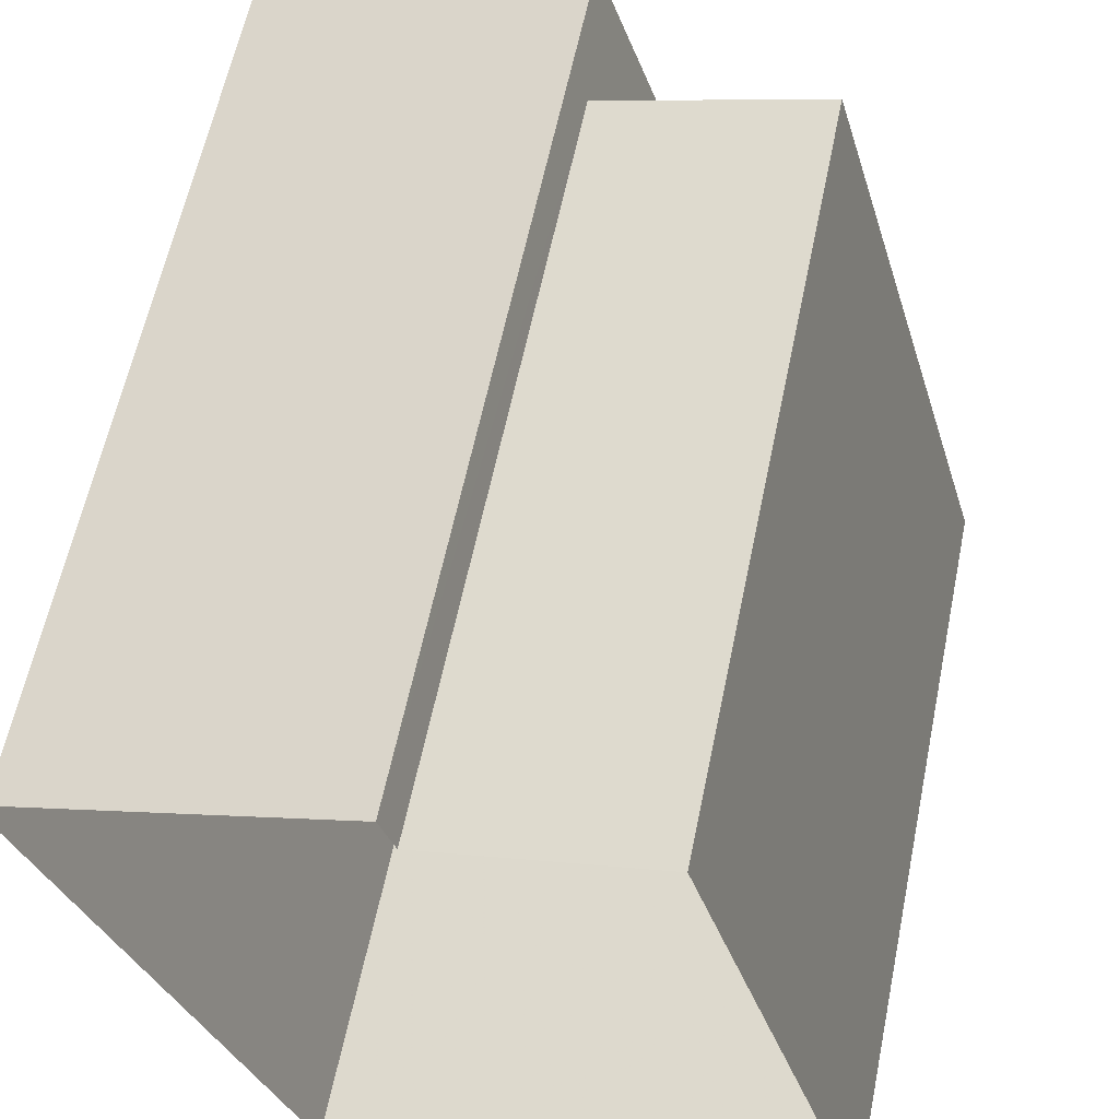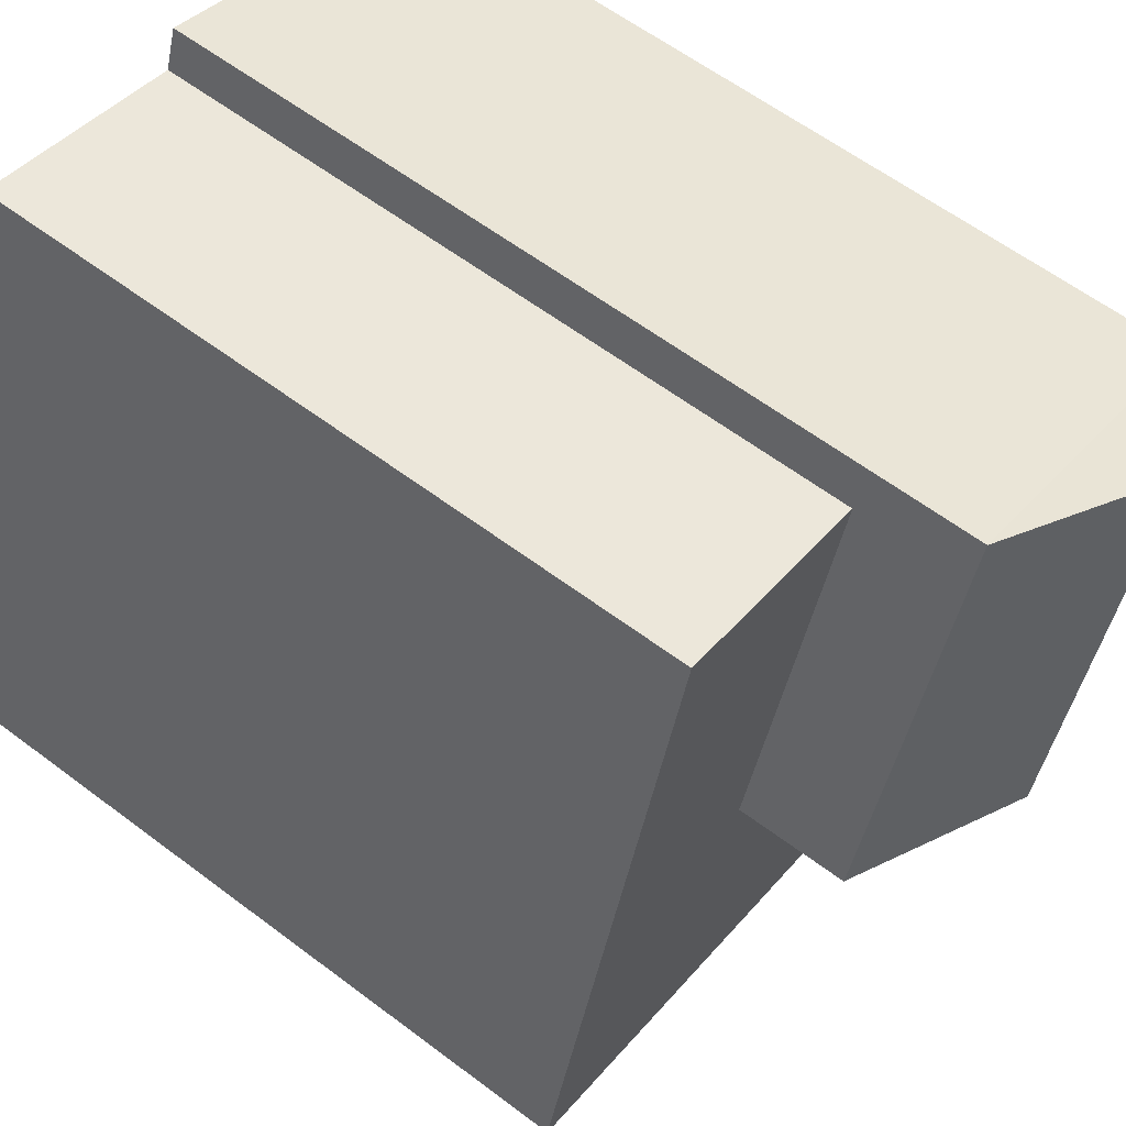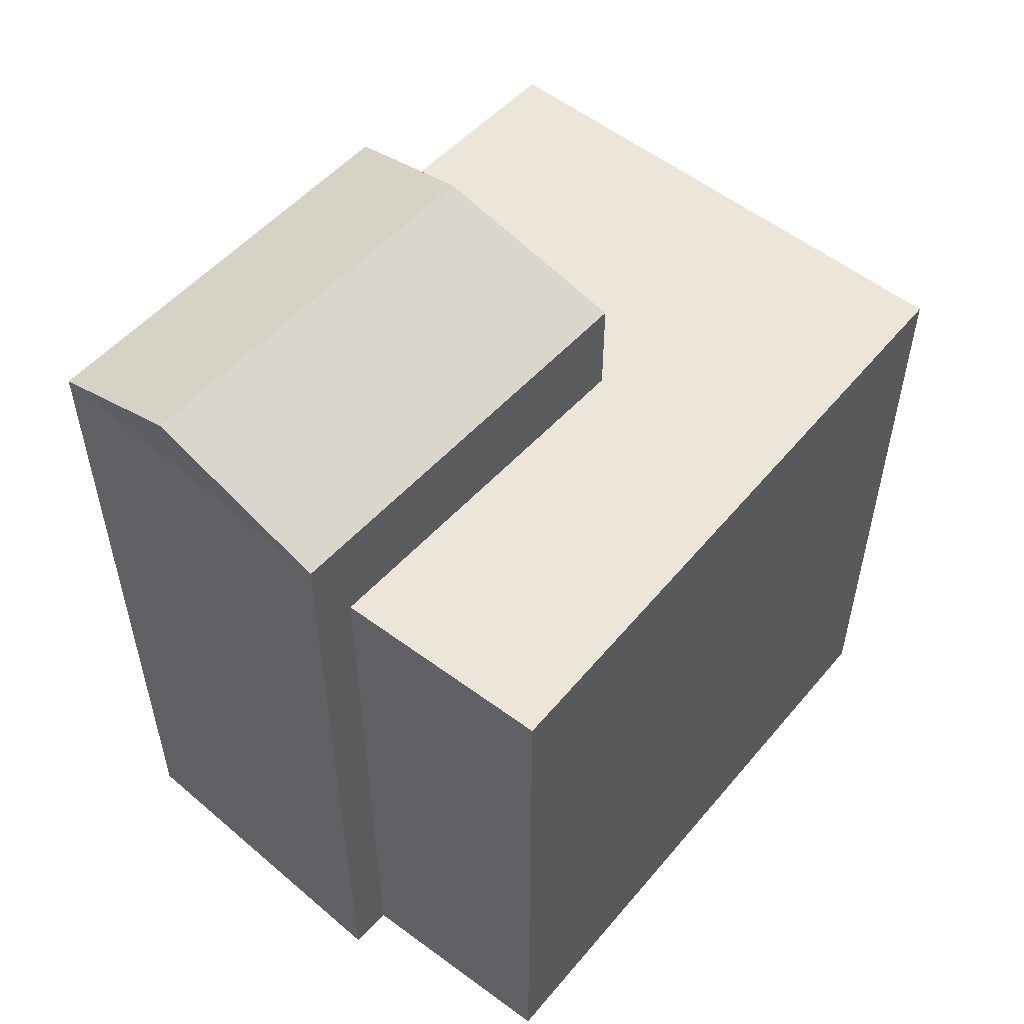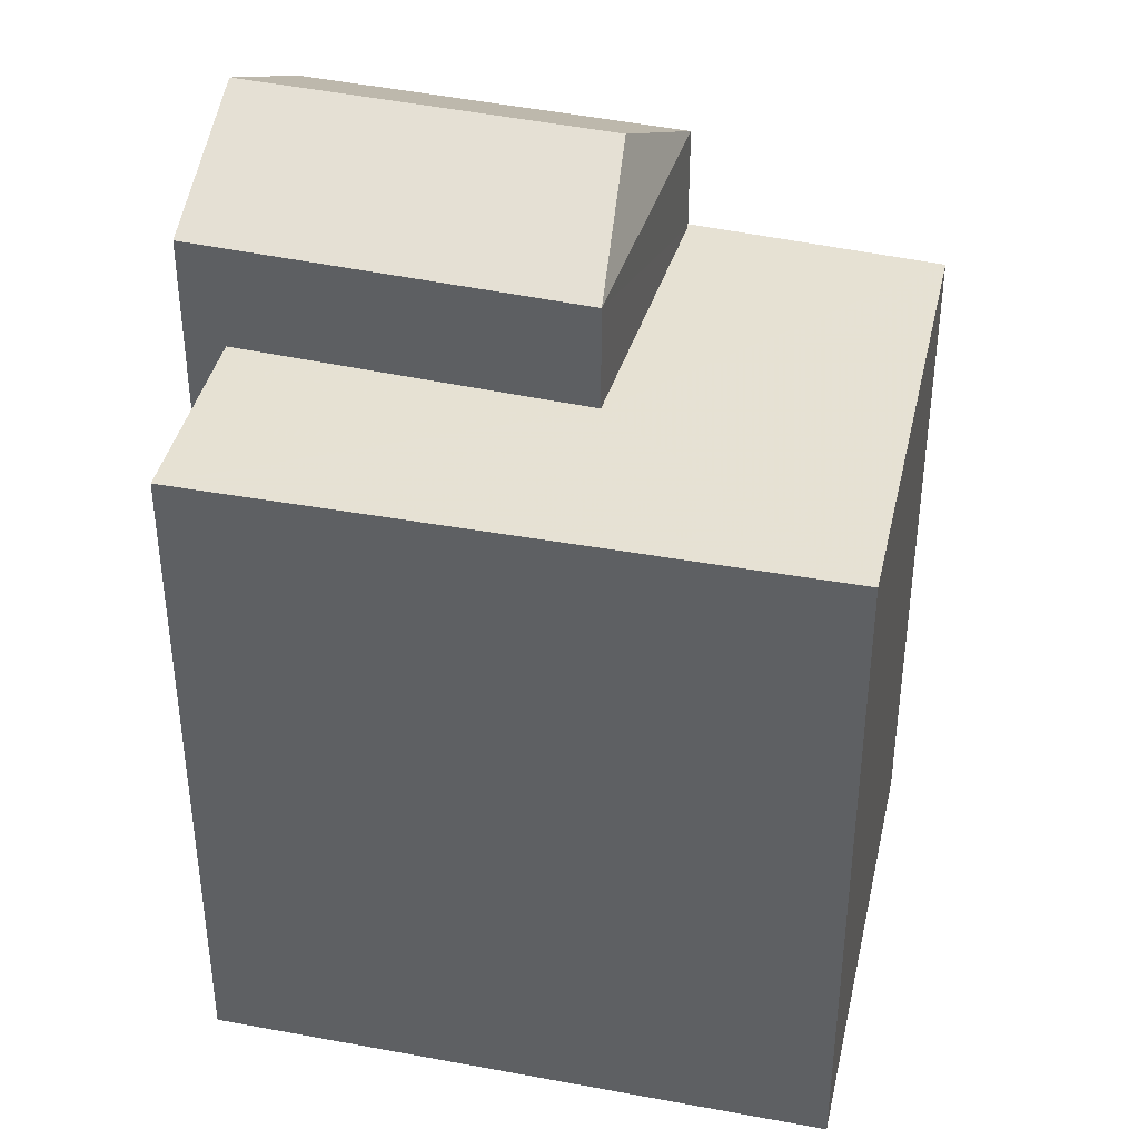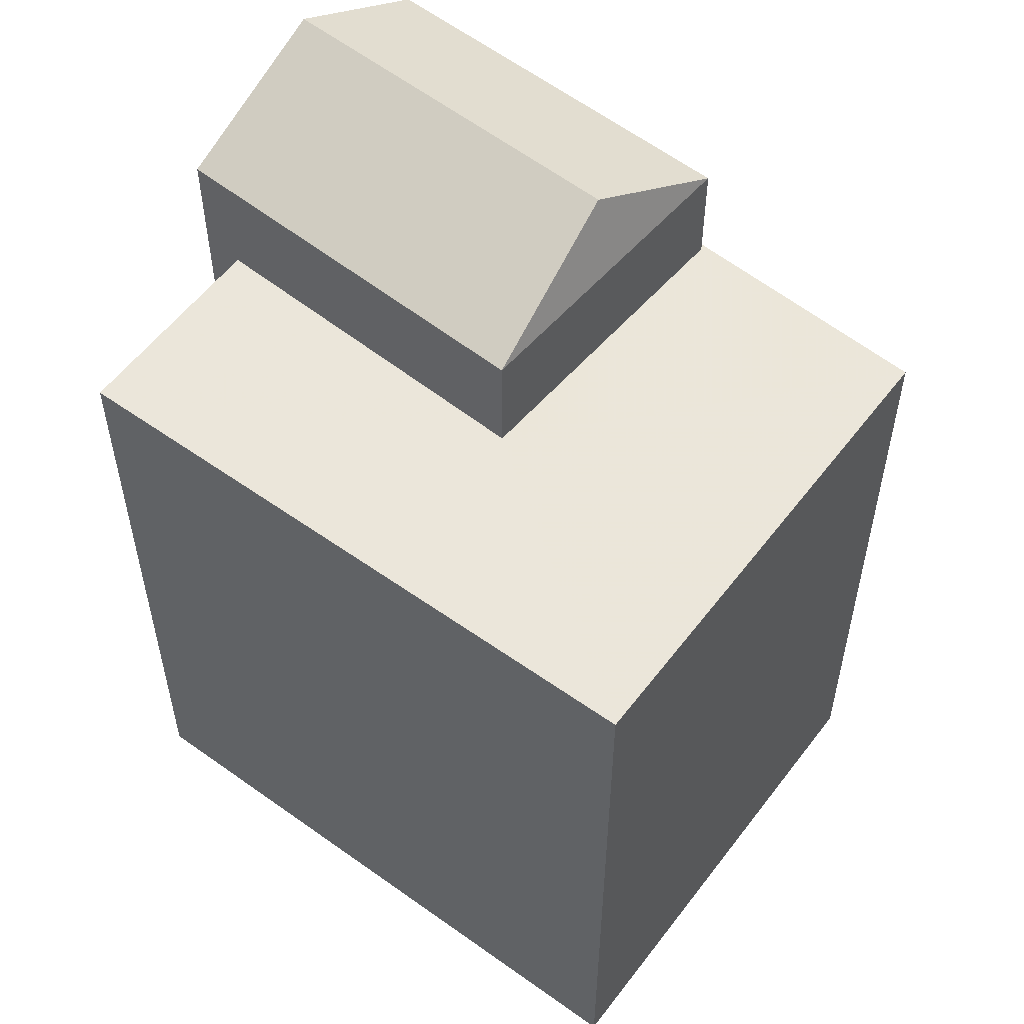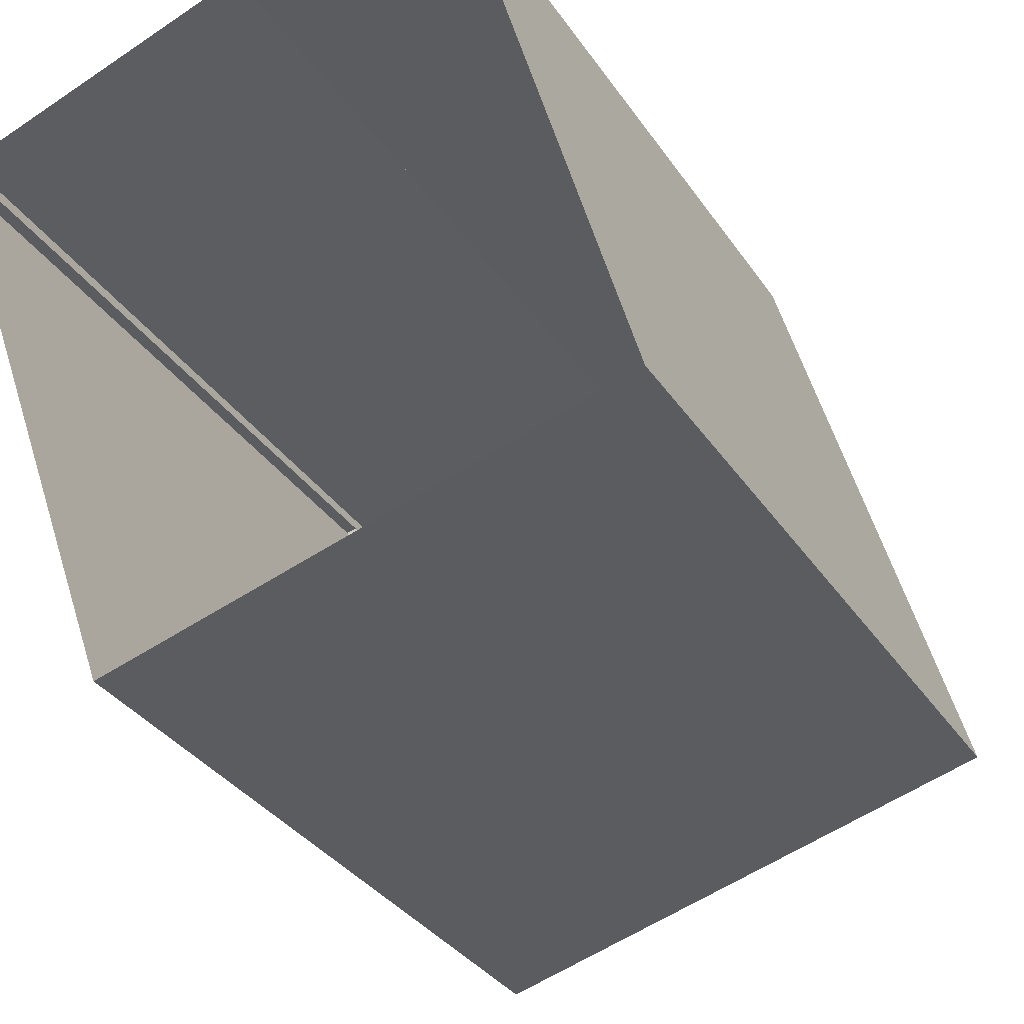
<metadata>
{"format":"obj","ext":"obj","renderer":"f3d","projection":"perspective","resolution":1024,"background":"white","views":[{"elev":60.1,"azim":-168.4,"up":"+Y"},{"elev":60.3,"azim":-52.3,"up":"+Y"},{"elev":56.0,"azim":-156.7,"up":"+Z"},{"elev":38.9,"azim":-92.8,"up":"+Z"},{"elev":55.0,"azim":-68.8,"up":"+Z"},{"elev":-33.7,"azim":-151.2,"up":"+Y"}]}
</metadata>
<code>
v -1.171e+04 -3.384e+04 28.88
v -1.171e+04 -3.384e+04 28.88
v -1.171e+04 -3.384e+04 28.88
v -1.171e+04 -3.384e+04 28.88
v -1.172e+04 -3.385e+04 28.88
v -1.171e+04 -3.384e+04 28.88
v -1.171e+04 -3.384e+04 28.88
v -1.171e+04 -3.385e+04 28.88
v -1.171e+04 -3.384e+04 37.92
v -1.171e+04 -3.384e+04 37.92
v -1.171e+04 -3.385e+04 37.92
v -1.172e+04 -3.385e+04 37.92
v -1.171e+04 -3.384e+04 37.92
v -1.171e+04 -3.385e+04 37.92
v -1.171e+04 -3.384e+04 37.92
v -1.171e+04 -3.385e+04 37.92
v -1.171e+04 -3.384e+04 39.32
v -1.171e+04 -3.385e+04 40.28
v -1.171e+04 -3.385e+04 39.32
v -1.171e+04 -3.384e+04 40.28
v -1.171e+04 -3.385e+04 39.32
v -1.171e+04 -3.384e+04 39.32
f 1 2 3
f 3 2 4
f 5 6 4
f 2 7 8
f 5 4 8
f 4 2 8
f 9 10 11
f 10 12 11
f 13 14 15
f 11 12 16
f 14 11 16
f 15 14 16
f 17 18 19
f 20 18 17
f 18 20 21
f 21 20 22
f 20 17 22
f 18 21 19
f 16 8 7
f 15 16 7
f 12 5 8
f 16 12 8
f 12 6 5
f 12 10 6
f 4 6 10
f 9 4 10
f 13 15 7
f 2 13 7
f 11 21 9
f 4 9 3
f 3 9 22
f 9 21 22
f 22 1 3
f 22 17 1
f 19 13 17
f 17 13 1
f 19 14 13
f 1 13 2
f 14 19 21
f 11 14 21

</code>
